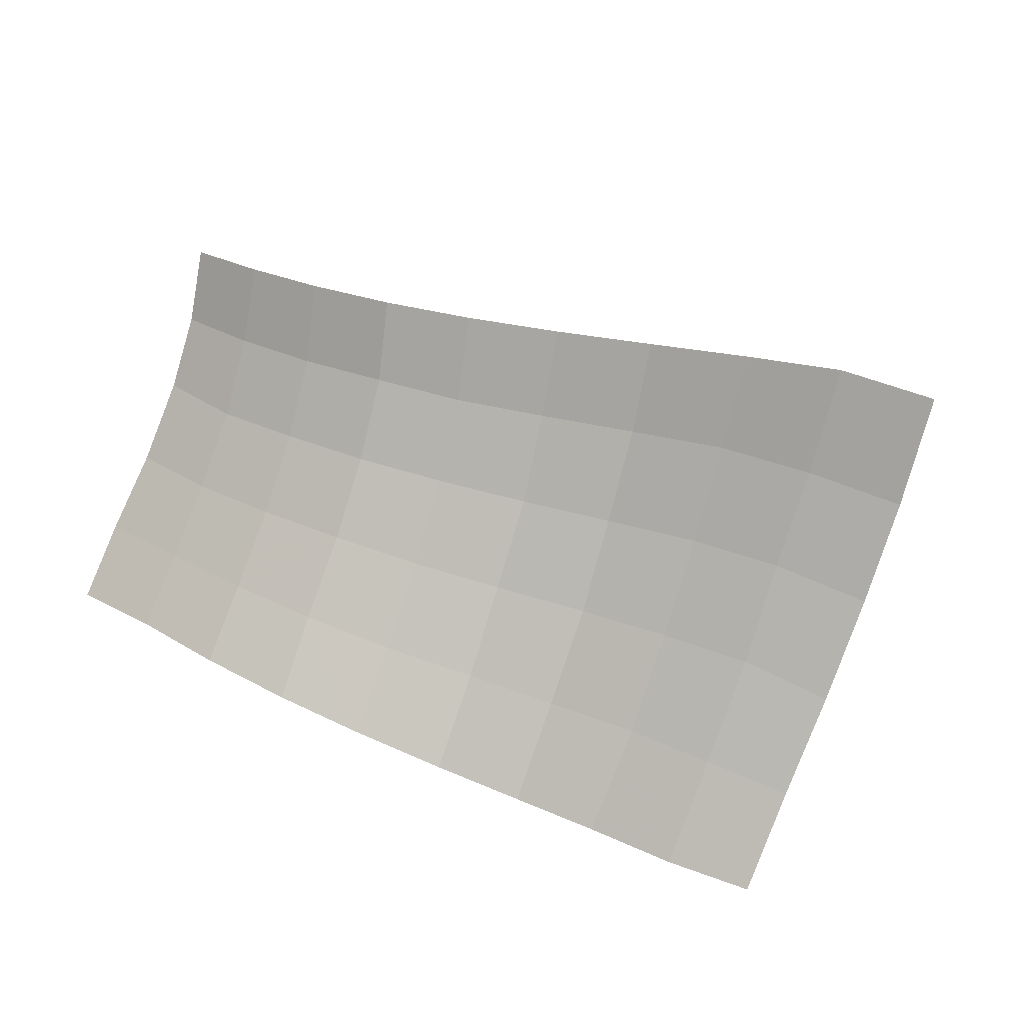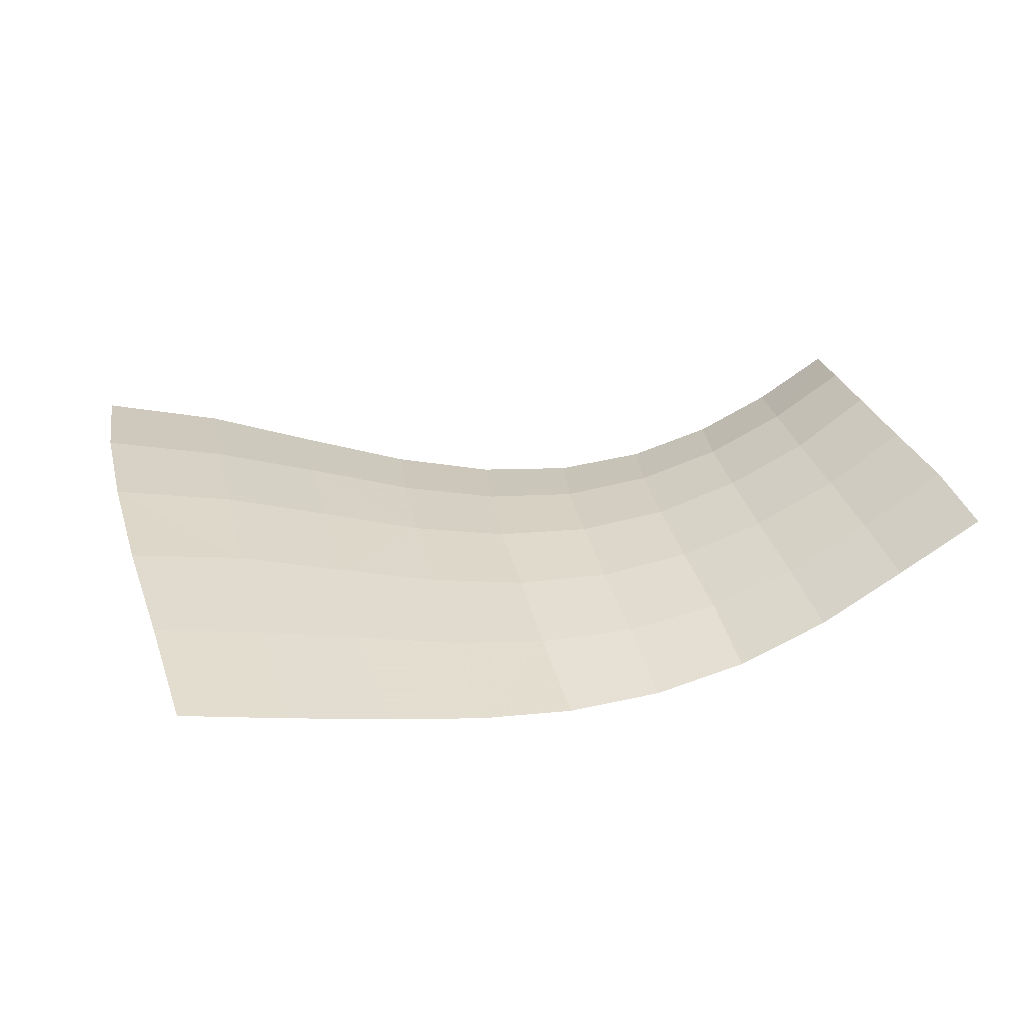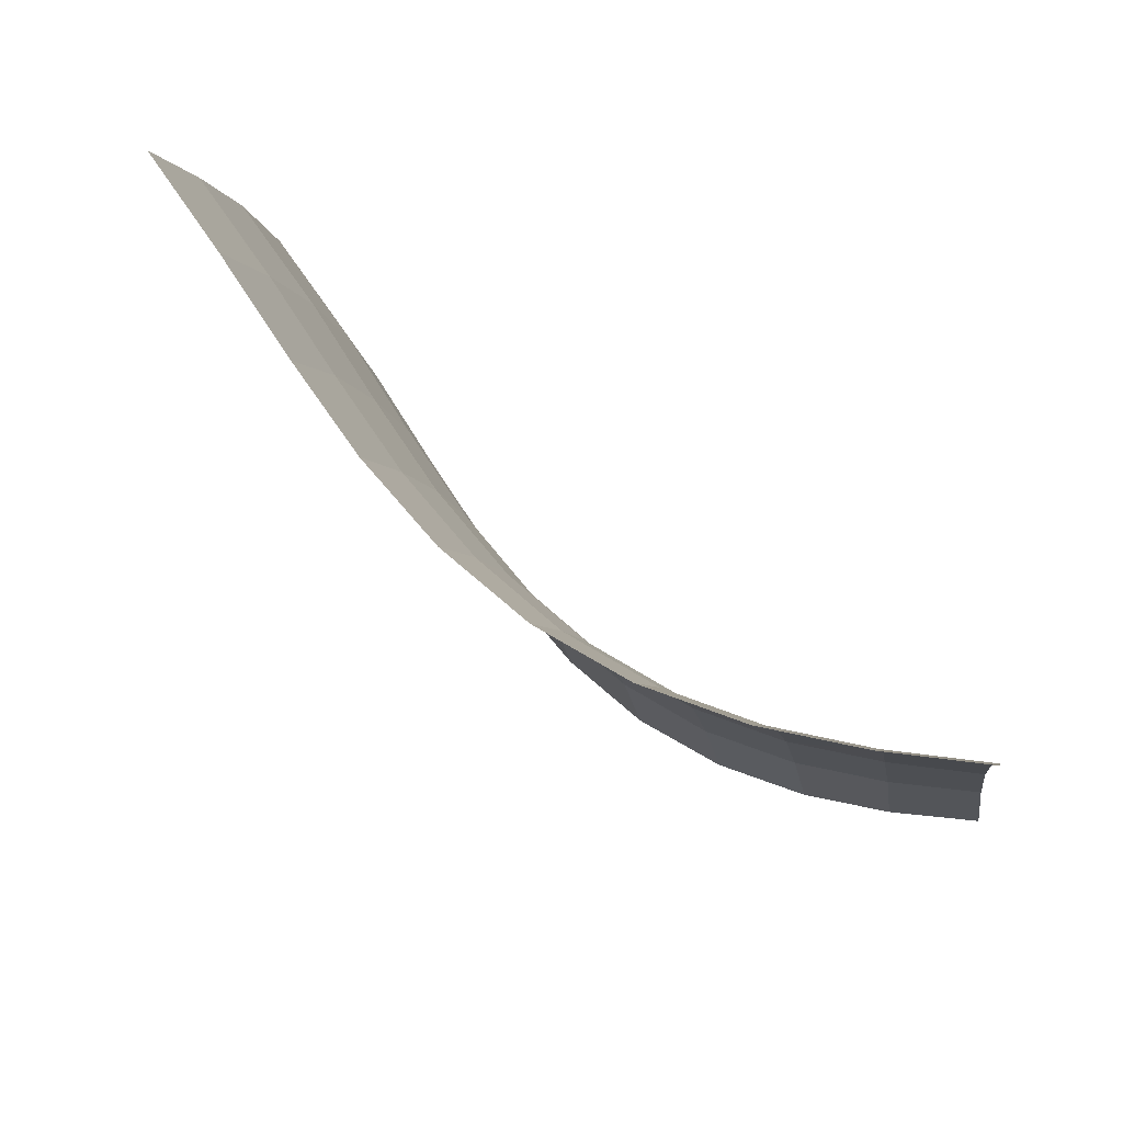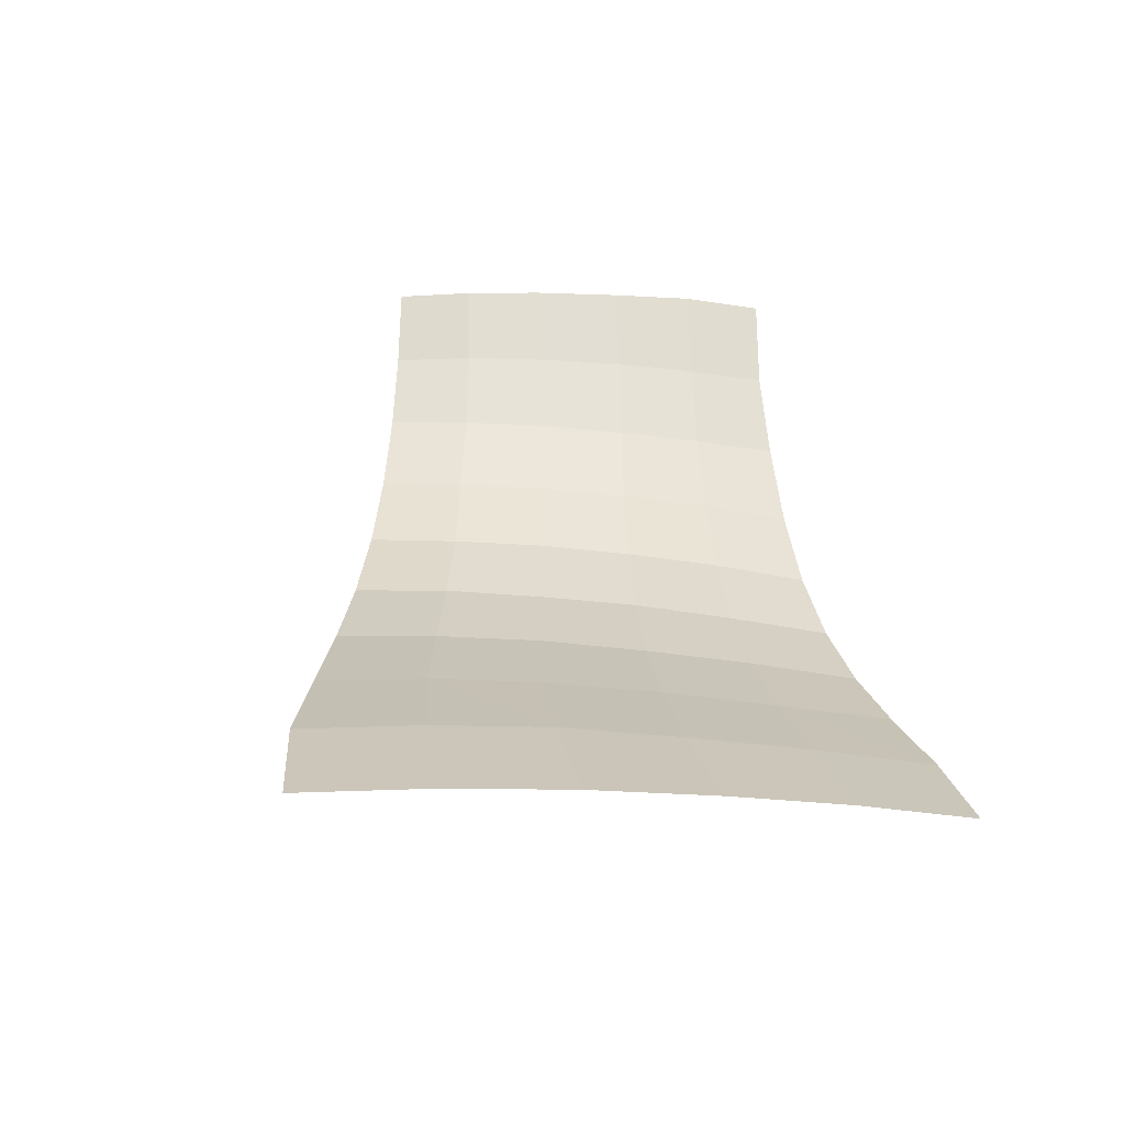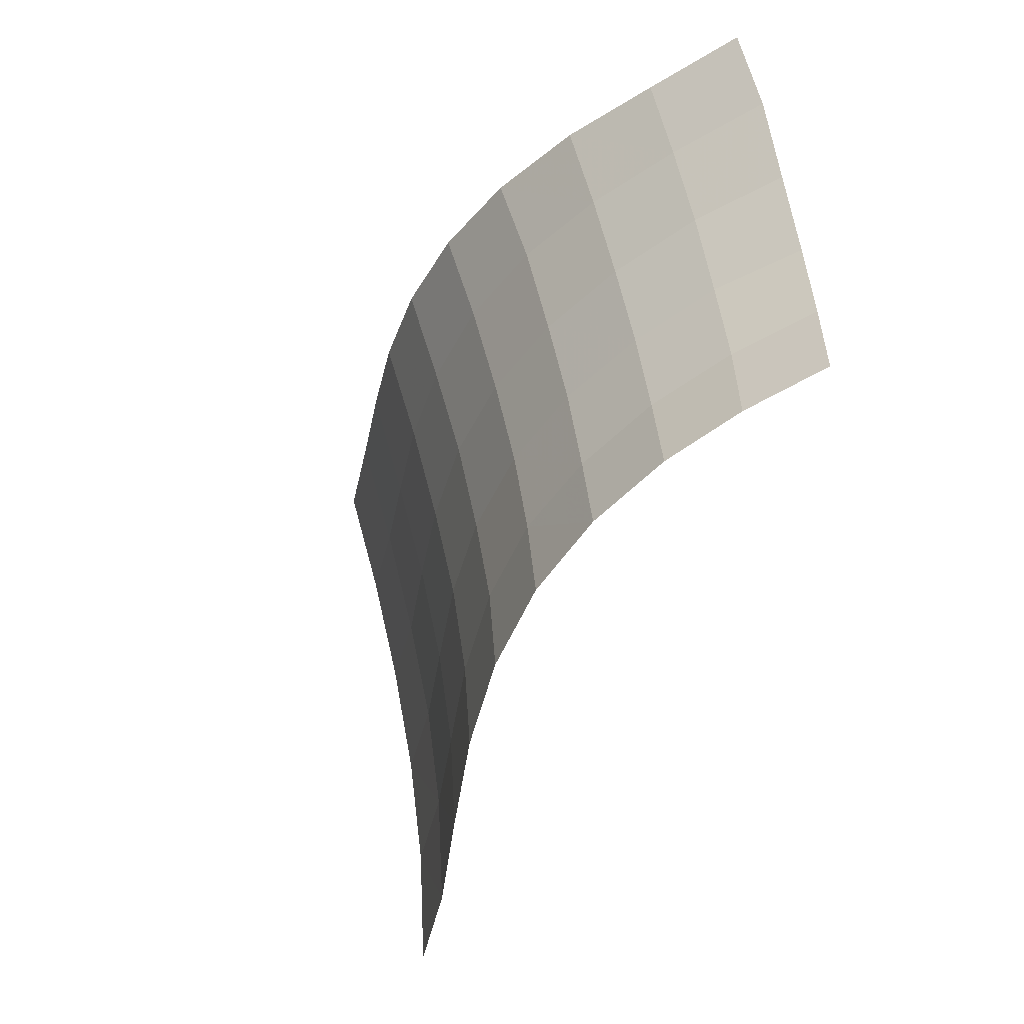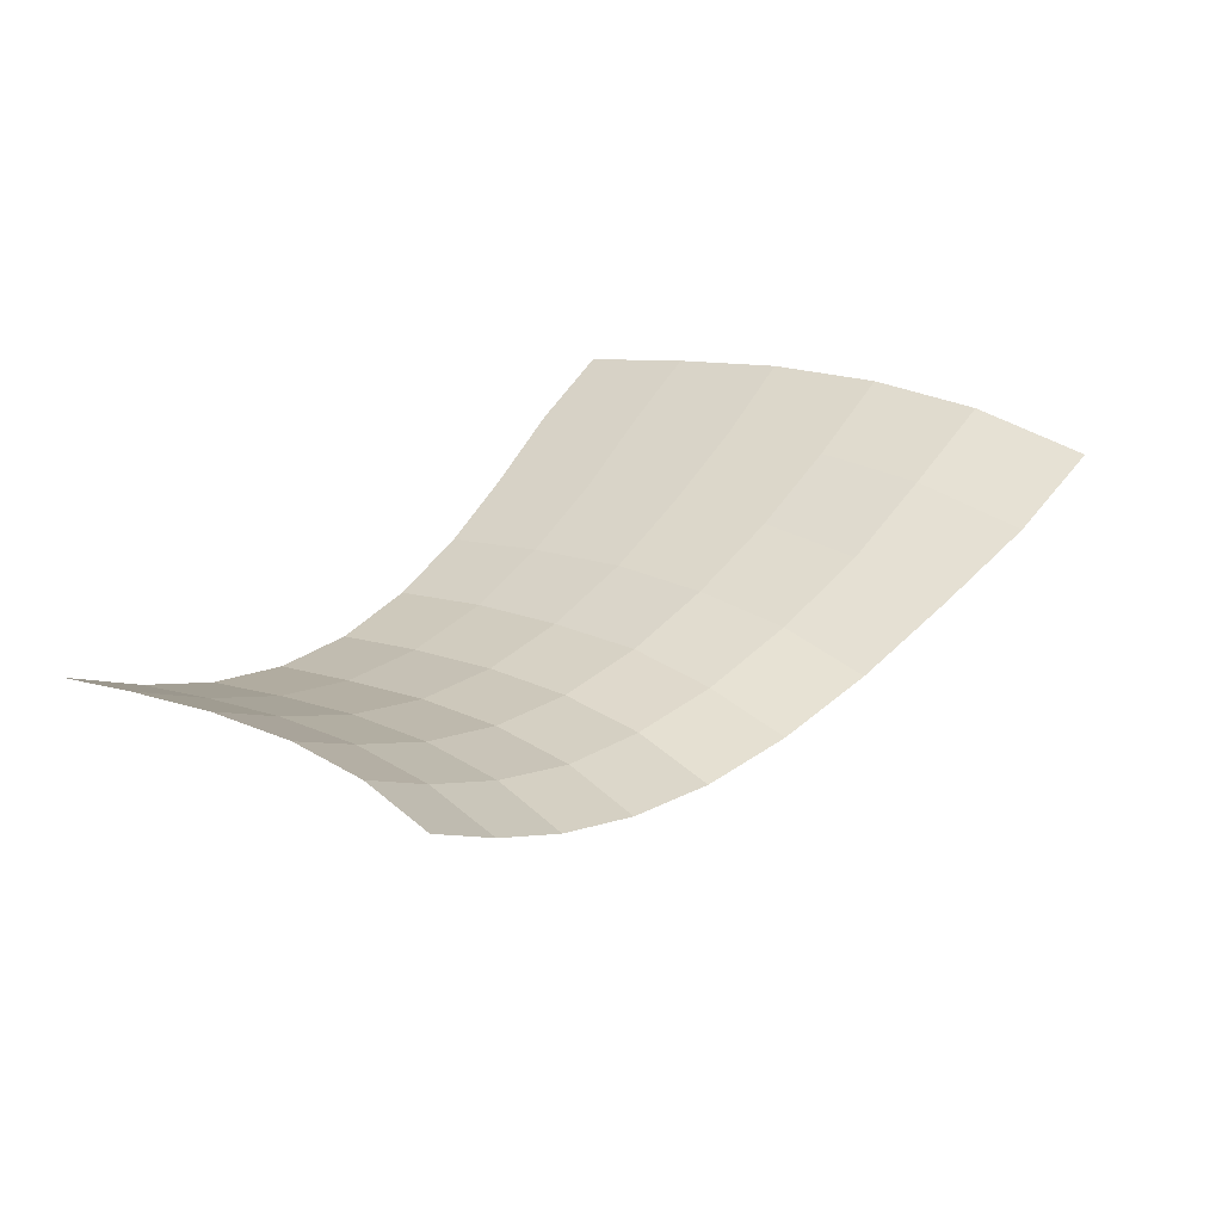
<metadata>
{"format":"obj","ext":"obj","renderer":"f3d","projection":"perspective","resolution":1024,"background":"white","views":[{"elev":-77.3,"azim":154.4,"up":"+Y"},{"elev":24.1,"azim":-21.1,"up":"+Y"},{"elev":78.2,"azim":42.0,"up":"+Z"},{"elev":34.3,"azim":-101.4,"up":"+Y"},{"elev":-34.2,"azim":65.9,"up":"+Z"},{"elev":34.7,"azim":120.7,"up":"+Y"}]}
</metadata>
<code>
o ../outputs/exta_last_circ_opt
v -5.135 3.183 0.1538
v -4.264 2.981 0.158
v -3.397 2.761 0.1007
v -2.605 2.584 0.06991
v -1.8 2.485 0.06583
v -0.9948 2.506 0.09011
v -0.2237 2.662 0.1377
v 0.5263 2.954 0.2
v 1.22 3.346 0.2678
v 1.879 3.786 0.3962
v -5.101 3.45 -0.8107
v -4.21 3.25 -0.8331
v -3.365 3.028 -0.8628
v -2.52 2.823 -0.8379
v -1.712 2.71 -0.7908
v -0.9049 2.714 -0.7022
v -0.1315 2.859 -0.6094
v 0.5767 3.129 -0.5183
v 1.253 3.504 -0.4162
v 1.913 3.948 -0.3014
v -5.072 3.68 -1.792
v -4.138 3.475 -1.838
v -3.258 3.227 -1.795
v -2.425 3.014 -1.725
v -1.593 2.884 -1.617
v -0.8108 2.881 -1.498
v -0.06211 3.015 -1.375
v 0.6347 3.274 -1.246
v 1.297 3.637 -1.116
v 1.918 4.058 -1.036
v -4.997 3.846 -2.804
v -4.001 3.618 -2.794
v -3.129 3.366 -2.715
v -2.276 3.136 -2.58
v -1.473 3.003 -2.432
v -0.6864 2.994 -2.275
v 0.04687 3.122 -2.121
v 0.7323 3.376 -1.978
v 1.368 3.723 -1.84
v 1.97 4.133 -1.783
v -4.875 3.924 -3.8
v -3.879 3.69 -3.729
v -2.969 3.424 -3.619
v -2.11 3.186 -3.425
v -1.28 3.043 -3.22
v -0.5253 3.033 -3.021
v 0.2006 3.159 -2.857
v 0.8768 3.41 -2.686
v 1.5 3.751 -2.546
v 2.072 4.145 -2.443
v -4.673 3.892 -4.861
v -3.685 3.66 -4.737
v -2.782 3.392 -4.488
v -1.894 3.145 -4.229
v -1.067 3.003 -3.979
v -0.2919 2.994 -3.747
v 0.4324 3.124 -3.537
v 1.097 3.372 -3.356
v 1.682 3.696 -3.209
v 2.241 4.087 -3.082
f 1 2 12 11
f 2 3 13 12
f 3 4 14 13
f 4 5 15 14
f 5 6 16 15
f 6 7 17 16
f 18 17 7 8
f 8 9 19 18
f 19 9 10 20
f 11 12 22 21
f 12 13 23 22
f 13 14 24 23
f 25 24 14 15
f 16 26 25 15
f 16 17 27 26
f 18 28 27 17
f 29 28 18 19
f 20 30 29 19
f 31 21 22 32
f 33 32 22 23
f 23 24 34 33
f 35 34 24 25
f 26 36 35 25
f 26 27 37 36
f 27 28 38 37
f 29 39 38 28
f 29 30 40 39
f 31 32 42 41
f 43 42 32 33
f 34 44 43 33
f 34 35 45 44
f 36 46 45 35
f 36 37 47 46
f 37 38 48 47
f 38 39 49 48
f 49 39 40 50
f 41 42 52 51
f 53 52 42 43
f 54 53 43 44
f 55 54 44 45
f 45 46 56 55
f 46 47 57 56
f 47 48 58 57
f 48 49 59 58
f 49 50 60 59

</code>
